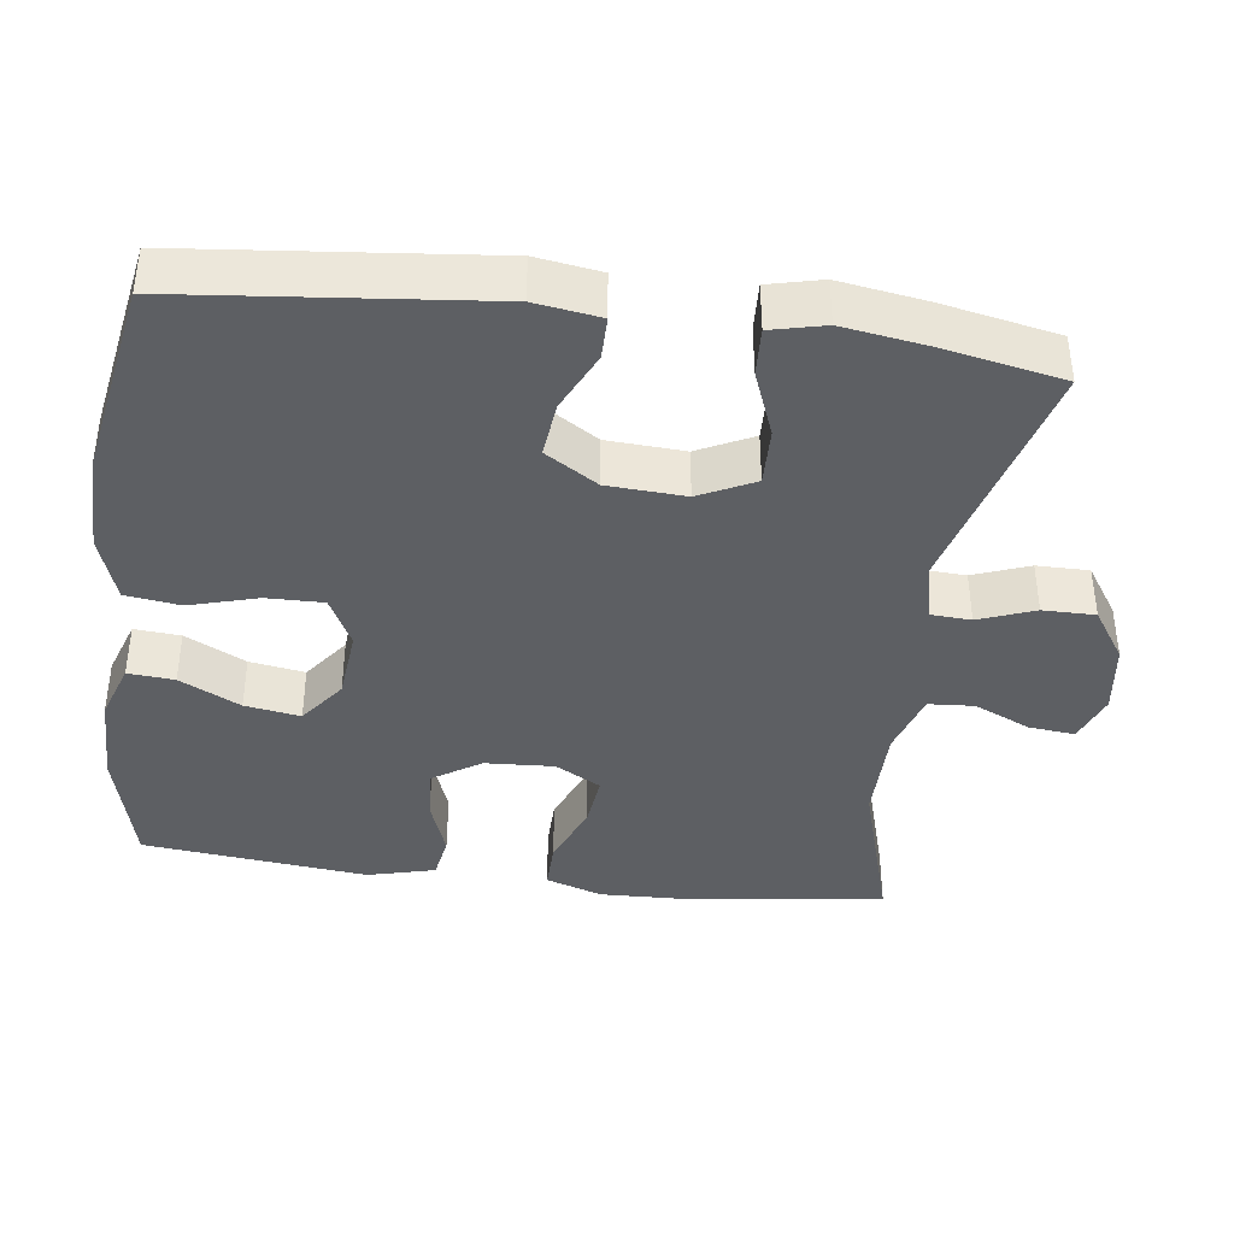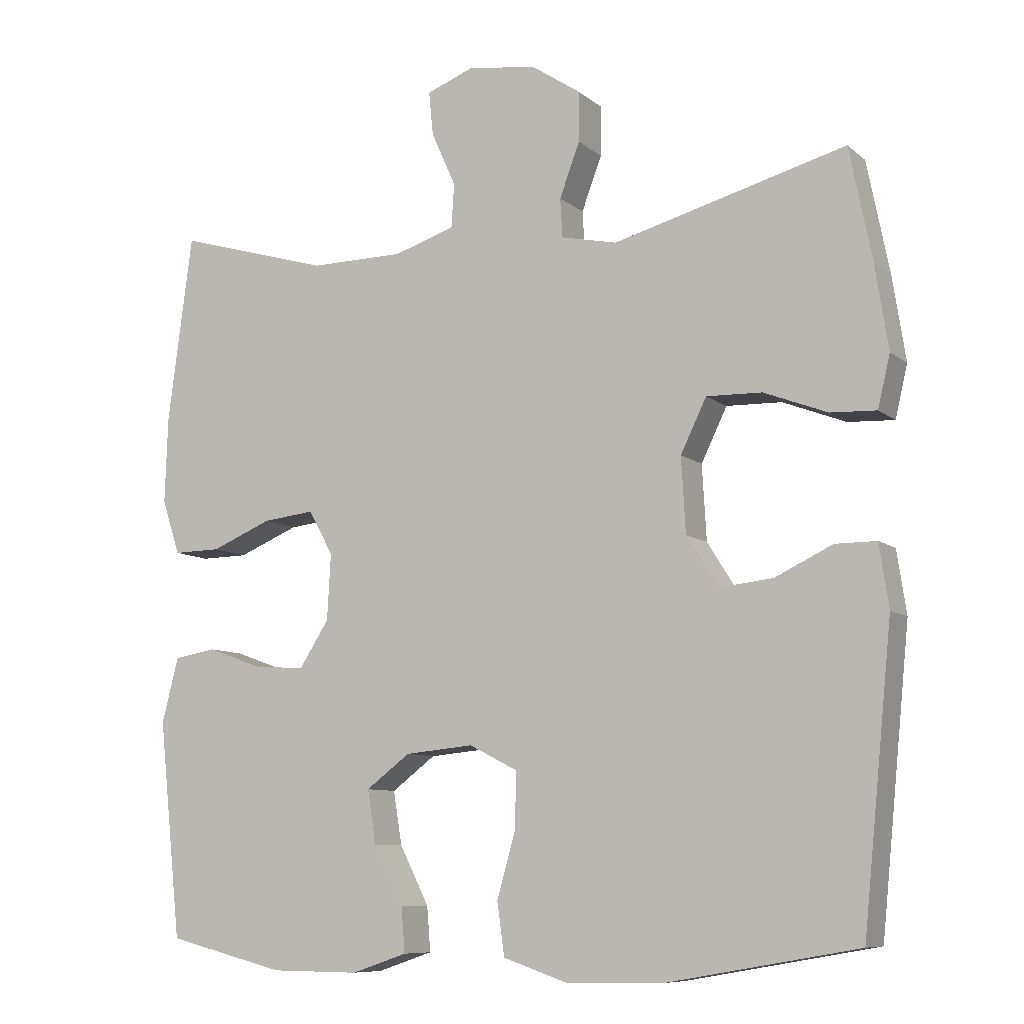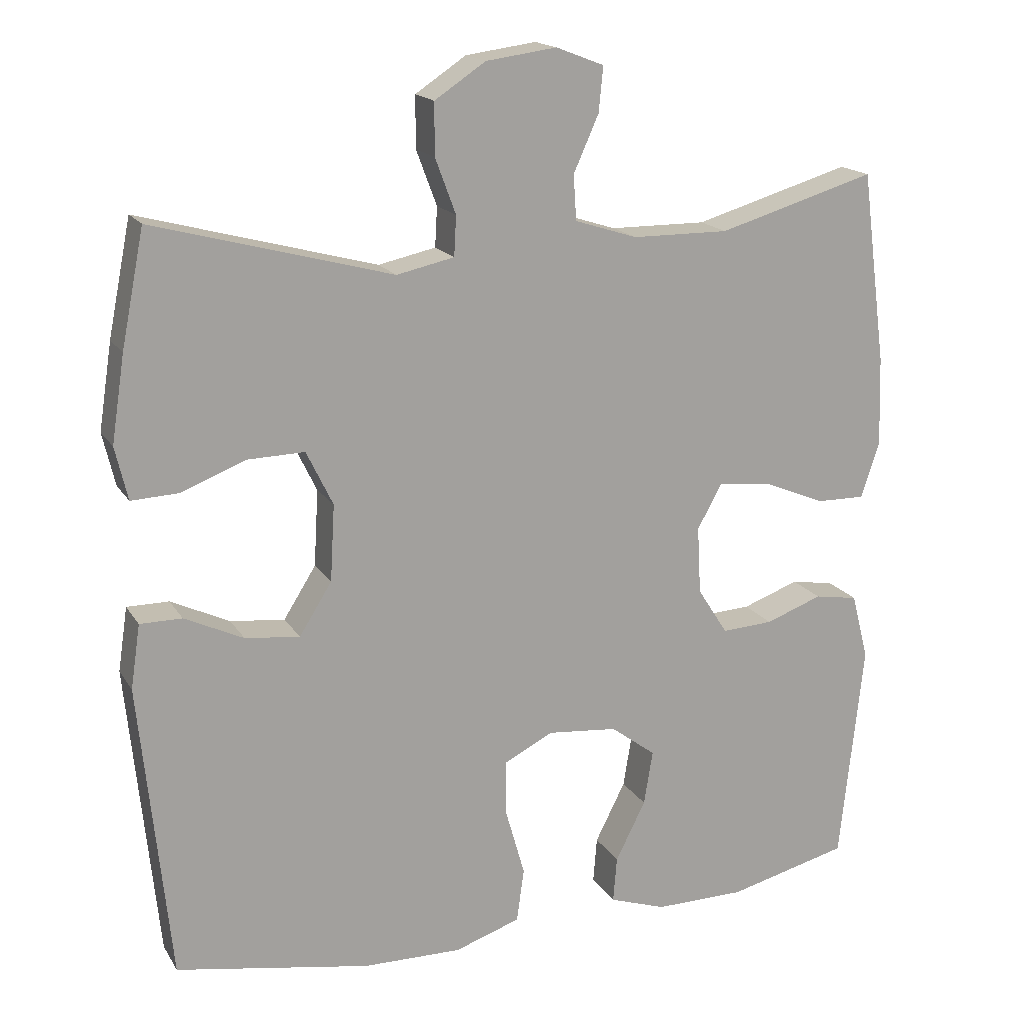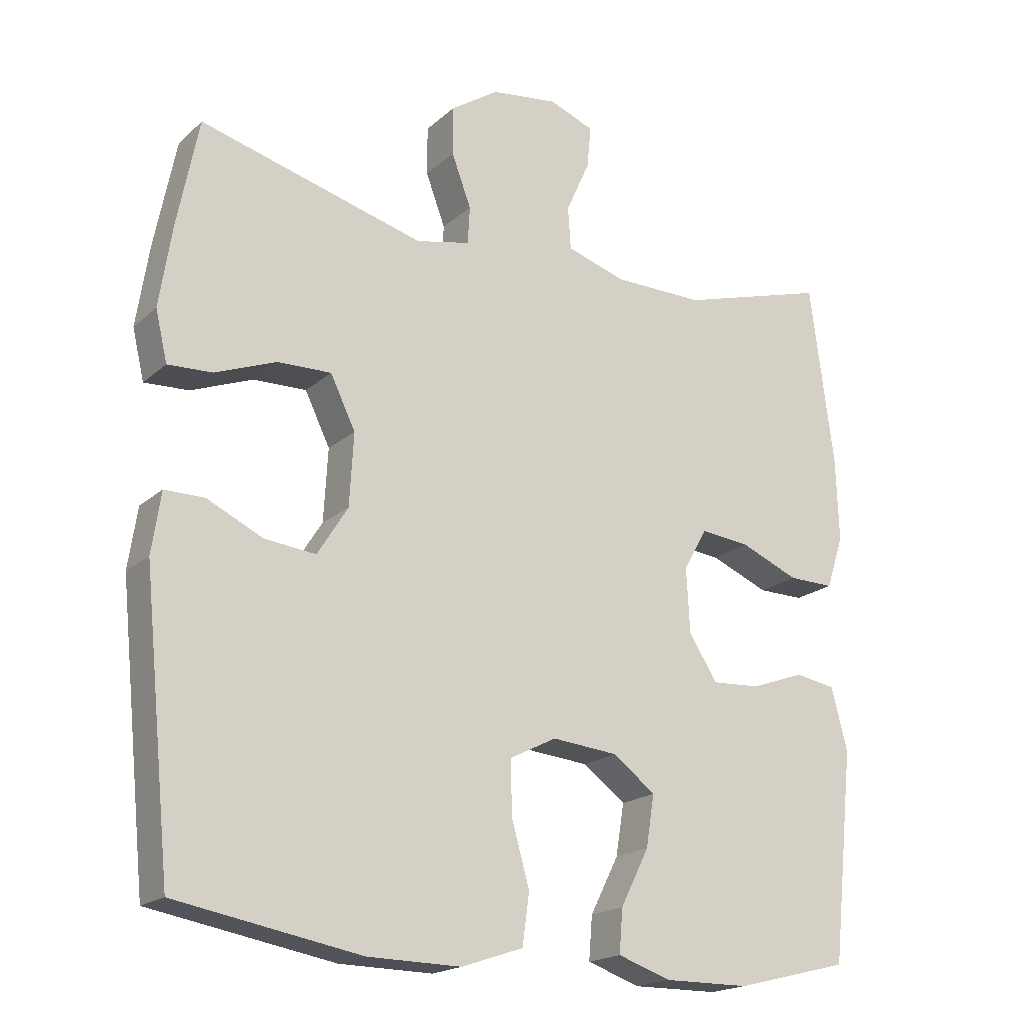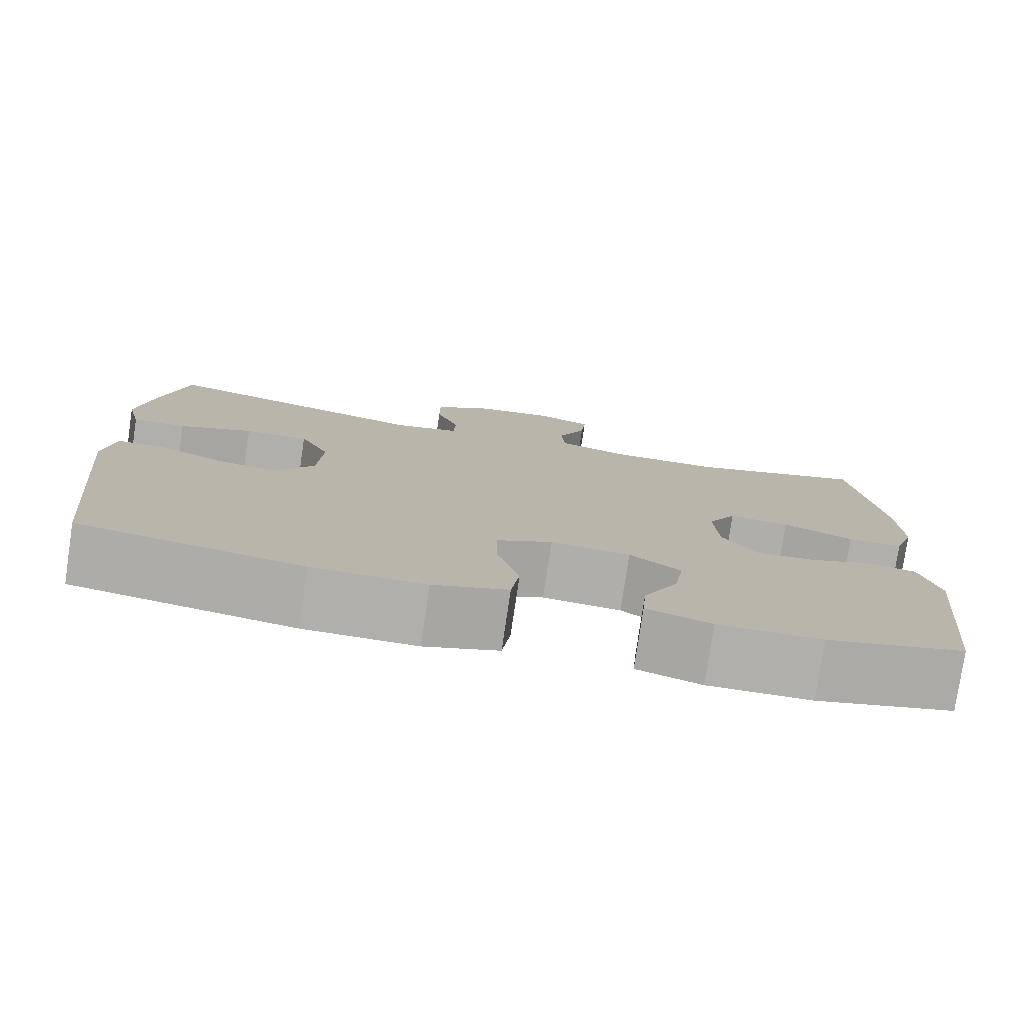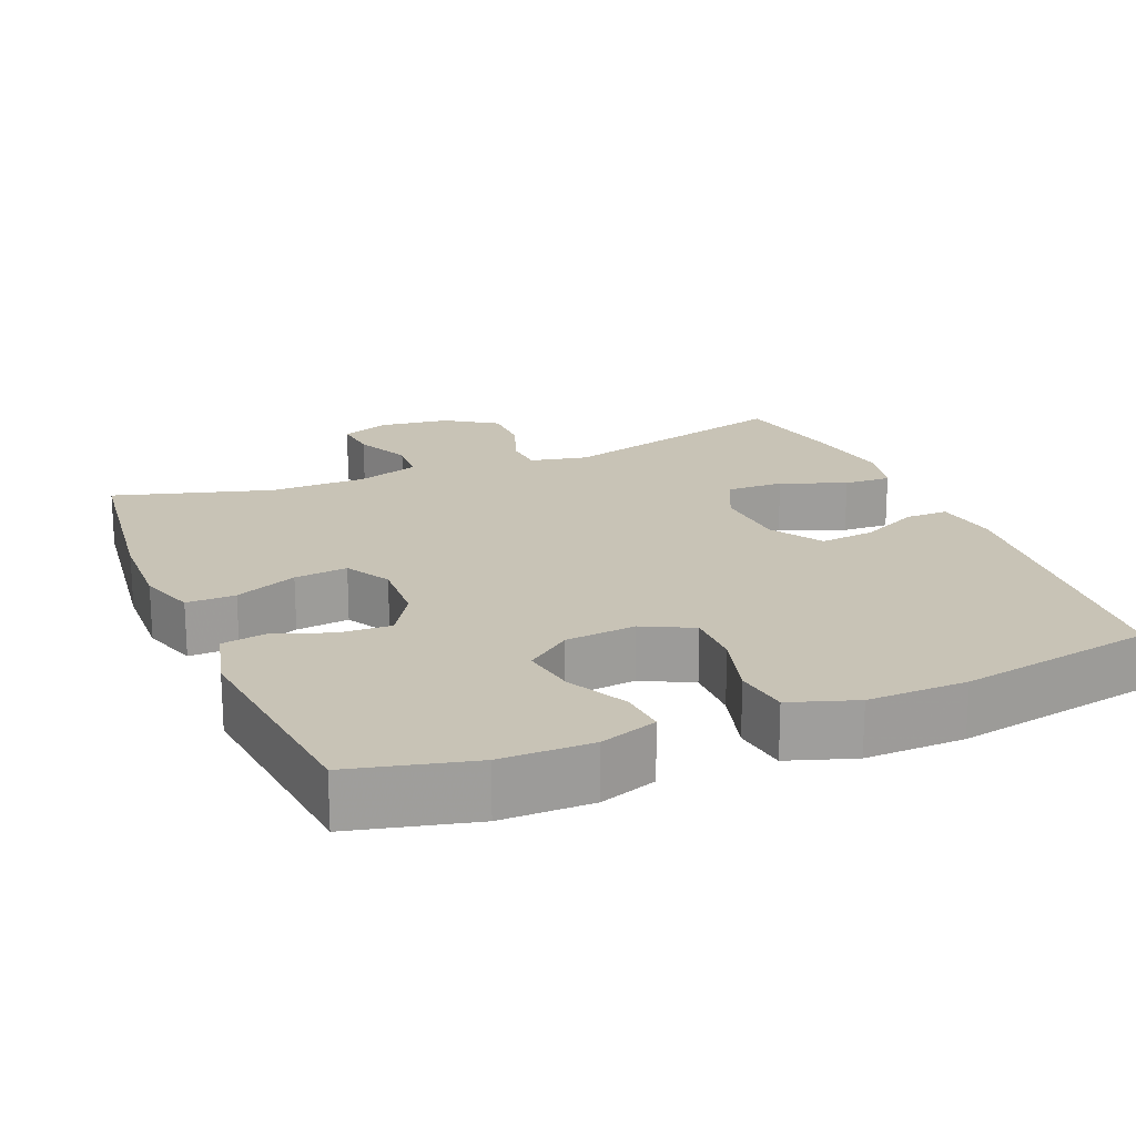
<metadata>
{"format":"obj","ext":"obj","renderer":"f3d","projection":"perspective","resolution":1024,"background":"white","views":[{"elev":-39.9,"azim":-97.4,"up":"+Y"},{"elev":-8.8,"azim":-153.0,"up":"+Z"},{"elev":17.2,"azim":-22.0,"up":"+Z"},{"elev":-19.0,"azim":-32.3,"up":"+Z"},{"elev":-78.2,"azim":-8.4,"up":"+Z"},{"elev":19.5,"azim":157.3,"up":"+Y"}]}
</metadata>
<code>
v -0.5 0.07 0.5
v -0.177 0.07 0.413
v -0.099 0.07 0.43
v -0.096 0.07 0.484
v -0.124 0.07 0.559
v -0.124 0.07 0.629
v -0.055 0.07 0.675
v 0.041 0.07 0.688
v 0.106 0.07 0.663
v 0.1 0.07 0.602
v 0.066 0.07 0.526
v 0.07 0.07 0.465
v 0.155 0.07 0.438
v 0.286 0.07 0.437
v 0.5 0.07 0.5
v 0.534 0.07 0.239
v 0.538 0.07 0.118
v 0.513 0.07 0.042
v 0.447 0.07 0.043
v 0.363 0.07 0.078
v 0.291 0.07 0.086
v 0.257 0.07 0.025
v 0.262 0.07 -0.067
v 0.303 0.07 -0.131
v 0.373 0.07 -0.127
v 0.45 0.07 -0.099
v 0.509 0.07 -0.109
v 0.532 0.07 -0.199
v 0.5 0.07 -0.5
v 0.336 0.07 -0.541
v 0.213 0.07 -0.542
v 0.136 0.07 -0.516
v 0.141 0.07 -0.454
v 0.182 0.07 -0.373
v 0.194 0.07 -0.299
v 0.133 0.07 -0.253
v 0.038 0.07 -0.244
v -0.029 0.07 -0.278
v -0.028 0.07 -0.354
v -0.002 0.07 -0.446
v -0.012 0.07 -0.519
v -0.101 0.07 -0.549
v -0.235 0.07 -0.547
v -0.5 0.07 -0.5
v -0.541 0.07 -0.095
v -0.528 0.07 -0.008
v -0.471 0.07 -0.008
v -0.391 0.07 -0.046
v -0.317 0.07 -0.054
v -0.273 0.07 0.016
v -0.267 0.07 0.12
v -0.303 0.07 0.194
v -0.38 0.07 0.192
v -0.468 0.07 0.158
v -0.532 0.07 0.155
v -0.549 0.07 0.227
v -0.531 0.07 0.344
v -0.5 0 0.5
v -0.177 0 0.413
v -0.099 0 0.43
v -0.096 0 0.484
v -0.124 0 0.559
v -0.124 0 0.629
v -0.055 0 0.675
v 0.041 0 0.688
v 0.106 0 0.663
v 0.1 0 0.602
v 0.066 0 0.526
v 0.07 0 0.465
v 0.155 0 0.438
v 0.286 0 0.437
v 0.5 0 0.5
v 0.534 0 0.239
v 0.538 0 0.118
v 0.513 0 0.042
v 0.447 0 0.043
v 0.363 0 0.078
v 0.291 0 0.086
v 0.257 0 0.025
v 0.262 0 -0.067
v 0.303 0 -0.131
v 0.373 0 -0.127
v 0.45 0 -0.099
v 0.509 0 -0.109
v 0.532 0 -0.199
v 0.5 0 -0.5
v 0.336 0 -0.541
v 0.213 0 -0.542
v 0.136 0 -0.516
v 0.141 0 -0.454
v 0.182 0 -0.373
v 0.194 0 -0.299
v 0.133 0 -0.253
v 0.038 0 -0.244
v -0.029 0 -0.278
v -0.028 0 -0.354
v -0.002 0 -0.446
v -0.012 0 -0.519
v -0.101 0 -0.549
v -0.235 0 -0.547
v -0.5 0 -0.5
v -0.541 0 -0.095
v -0.528 0 -0.008
v -0.471 0 -0.008
v -0.391 0 -0.046
v -0.317 0 -0.054
v -0.273 0 0.016
v -0.267 0 0.12
v -0.303 0 0.194
v -0.38 0 0.192
v -0.468 0 0.158
v -0.532 0 0.155
v -0.549 0 0.227
v -0.531 0 0.344
f 56 57 1 2
f 53 54 55 56
f 52 53 56 2
f 51 52 2 3
f 50 51 3
f 45 46 47 48
f 45 48 49
f 44 45 49
f 43 44 49 50
f 39 40 41 42
f 38 39 42 43
f 31 32 33 34
f 31 34 35
f 30 31 35
f 29 30 35
f 28 29 35 36
f 25 26 27 28
f 24 25 28 36
f 17 18 19 20
f 17 20 21
f 14 15 16 17
f 13 14 17 21
f 12 13 21 22
f 8 9 10 11
f 8 11 12
f 7 8 12
f 4 5 6 7
f 3 4 7 12
f 38 43 50 3
f 23 24 36 37
f 22 23 37 38
f 3 12 22 38
f 59 58 114 113
f 113 112 111 110
f 59 113 110 109
f 60 59 109 108
f 60 108 107
f 105 104 103 102
f 106 105 102
f 106 102 101
f 107 106 101 100
f 99 98 97 96
f 100 99 96 95
f 91 90 89 88
f 92 91 88
f 92 88 87
f 92 87 86
f 93 92 86 85
f 85 84 83 82
f 93 85 82 81
f 77 76 75 74
f 78 77 74
f 74 73 72 71
f 78 74 71 70
f 79 78 70 69
f 68 67 66 65
f 69 68 65
f 69 65 64
f 64 63 62 61
f 69 64 61 60
f 60 107 100 95
f 94 93 81 80
f 95 94 80 79
f 95 79 69 60
f 1 58 59 2
f 2 59 60 3
f 3 60 61 4
f 4 61 62 5
f 5 62 63 6
f 6 63 64 7
f 7 64 65 8
f 8 65 66 9
f 9 66 67 10
f 10 67 68 11
f 11 68 69 12
f 12 69 70 13
f 13 70 71 14
f 14 71 72 15
f 15 72 73 16
f 16 73 74 17
f 17 74 75 18
f 18 75 76 19
f 19 76 77 20
f 20 77 78 21
f 21 78 79 22
f 22 79 80 23
f 23 80 81 24
f 24 81 82 25
f 25 82 83 26
f 26 83 84 27
f 27 84 85 28
f 28 85 86 29
f 29 86 87 30
f 30 87 88 31
f 31 88 89 32
f 32 89 90 33
f 33 90 91 34
f 34 91 92 35
f 35 92 93 36
f 36 93 94 37
f 37 94 95 38
f 38 95 96 39
f 39 96 97 40
f 40 97 98 41
f 41 98 99 42
f 42 99 100 43
f 43 100 101 44
f 44 101 102 45
f 45 102 103 46
f 46 103 104 47
f 47 104 105 48
f 48 105 106 49
f 49 106 107 50
f 50 107 108 51
f 51 108 109 52
f 52 109 110 53
f 53 110 111 54
f 54 111 112 55
f 55 112 113 56
f 56 113 114 57
f 57 114 58 1

</code>
